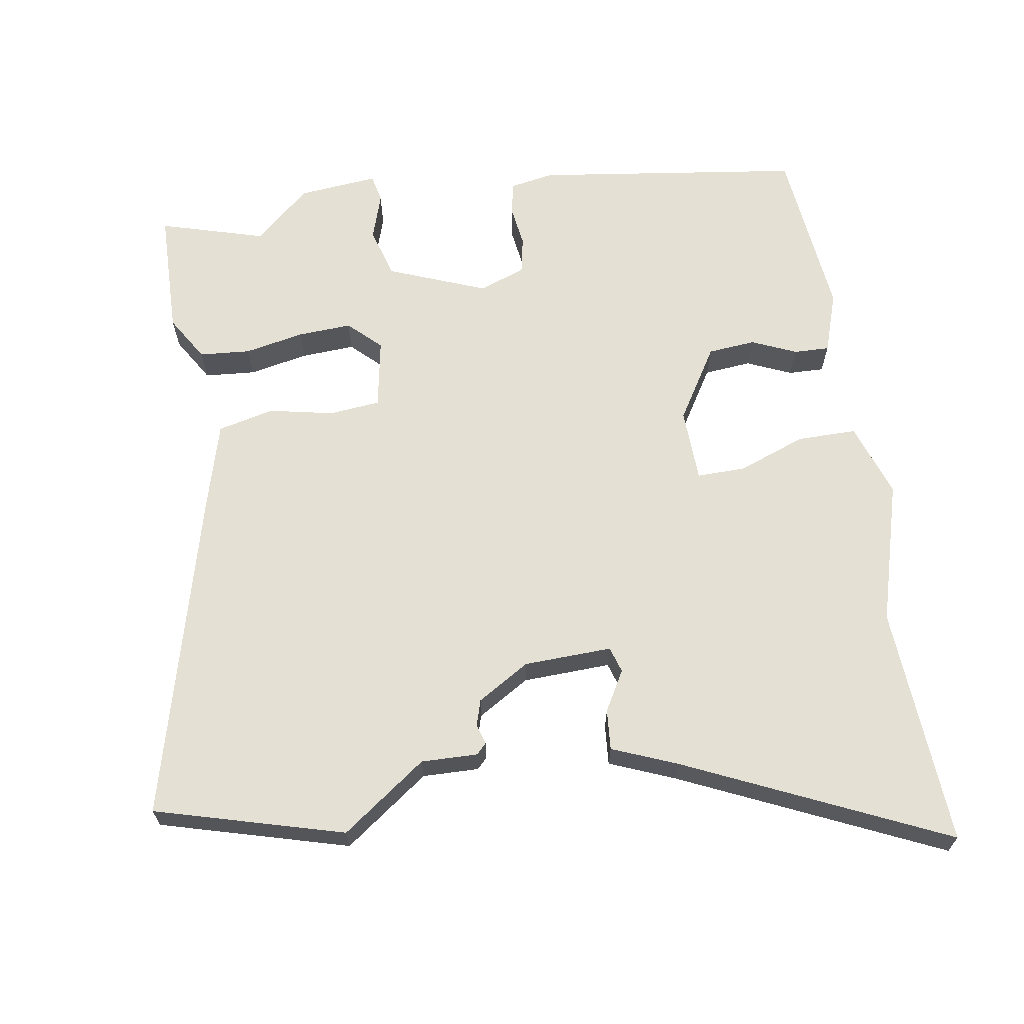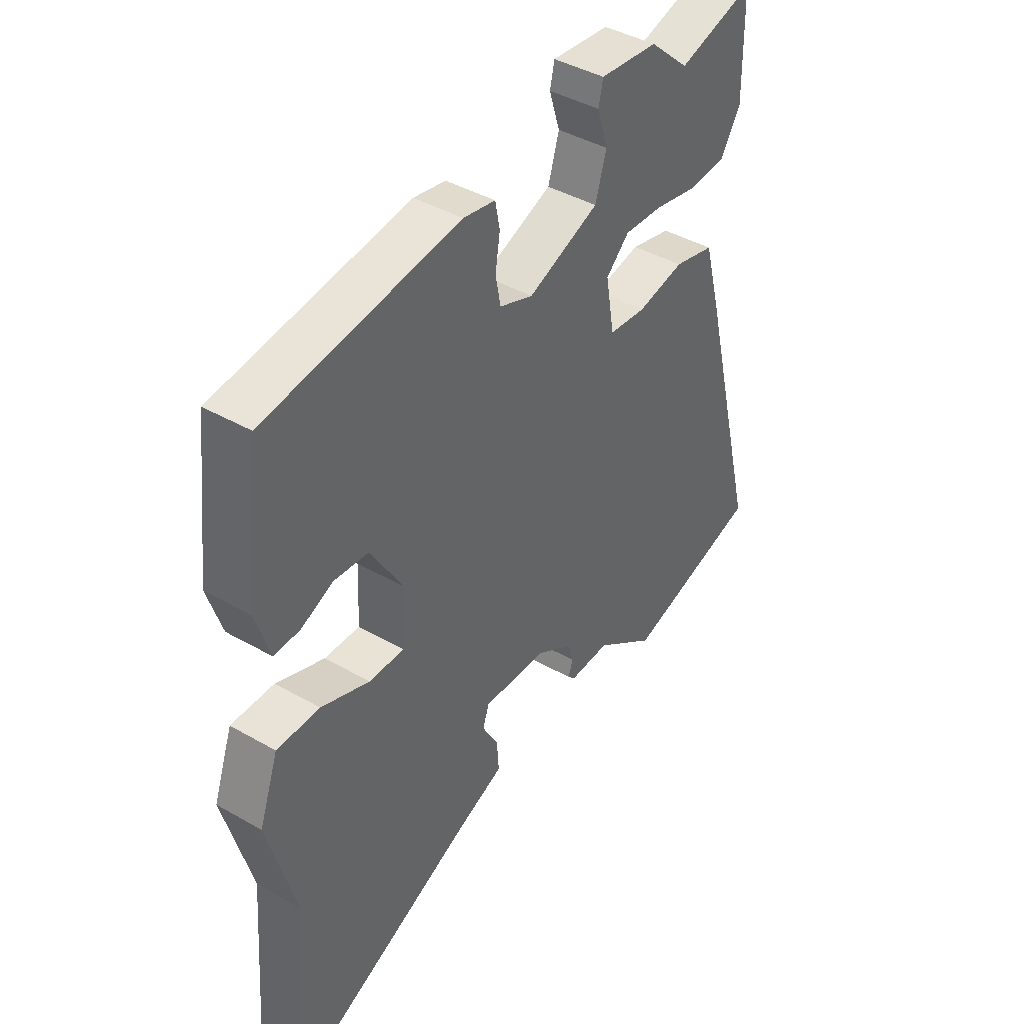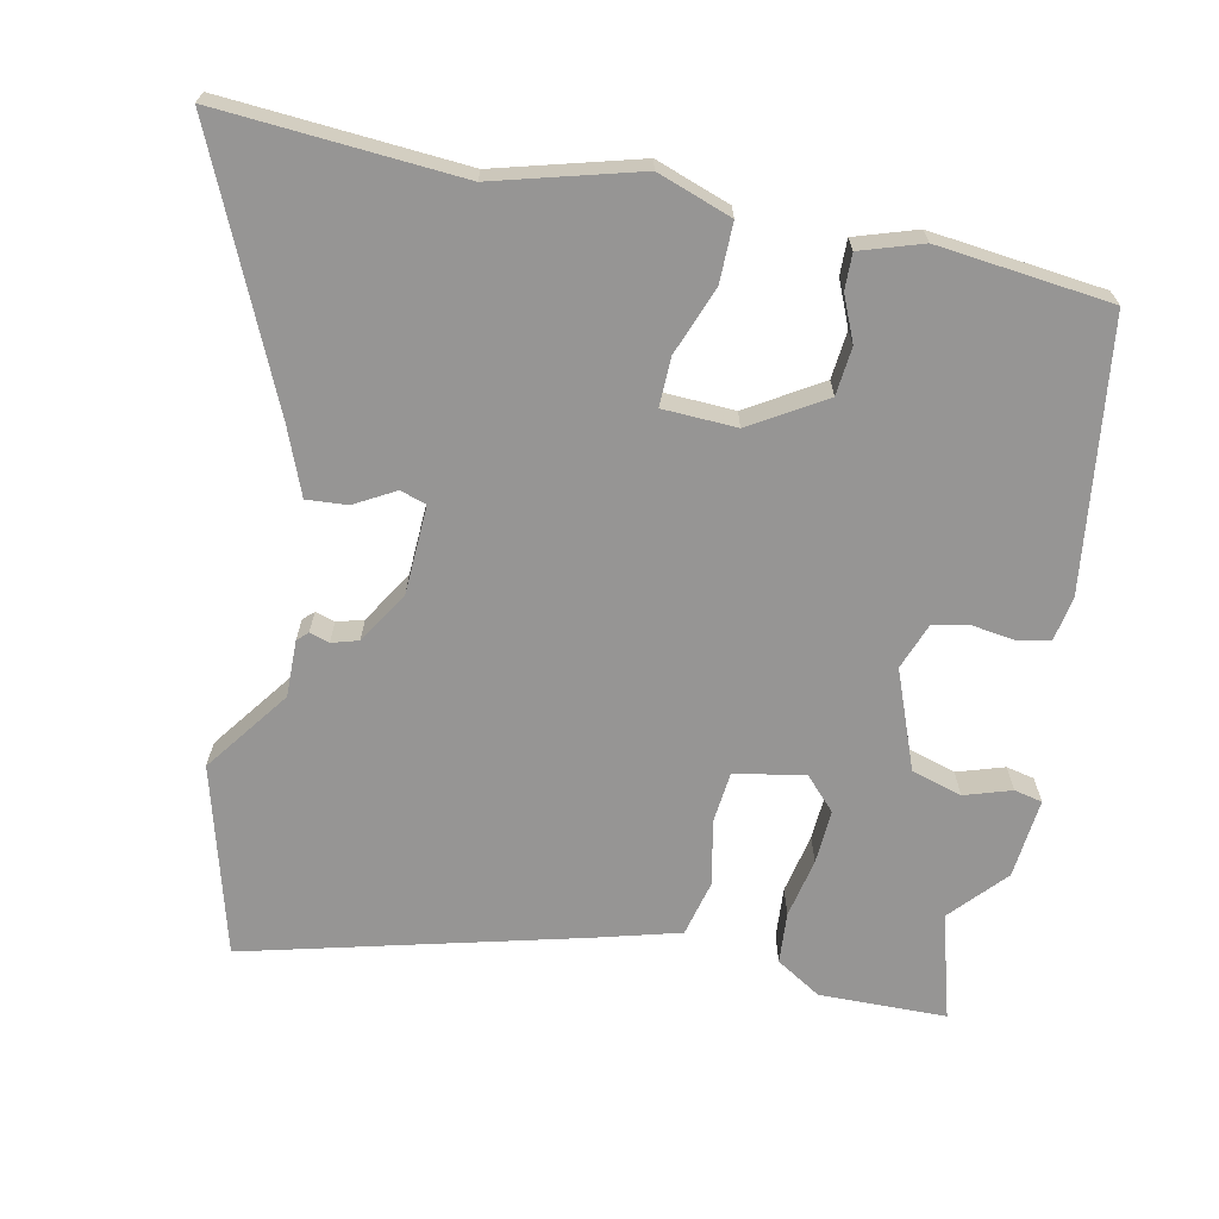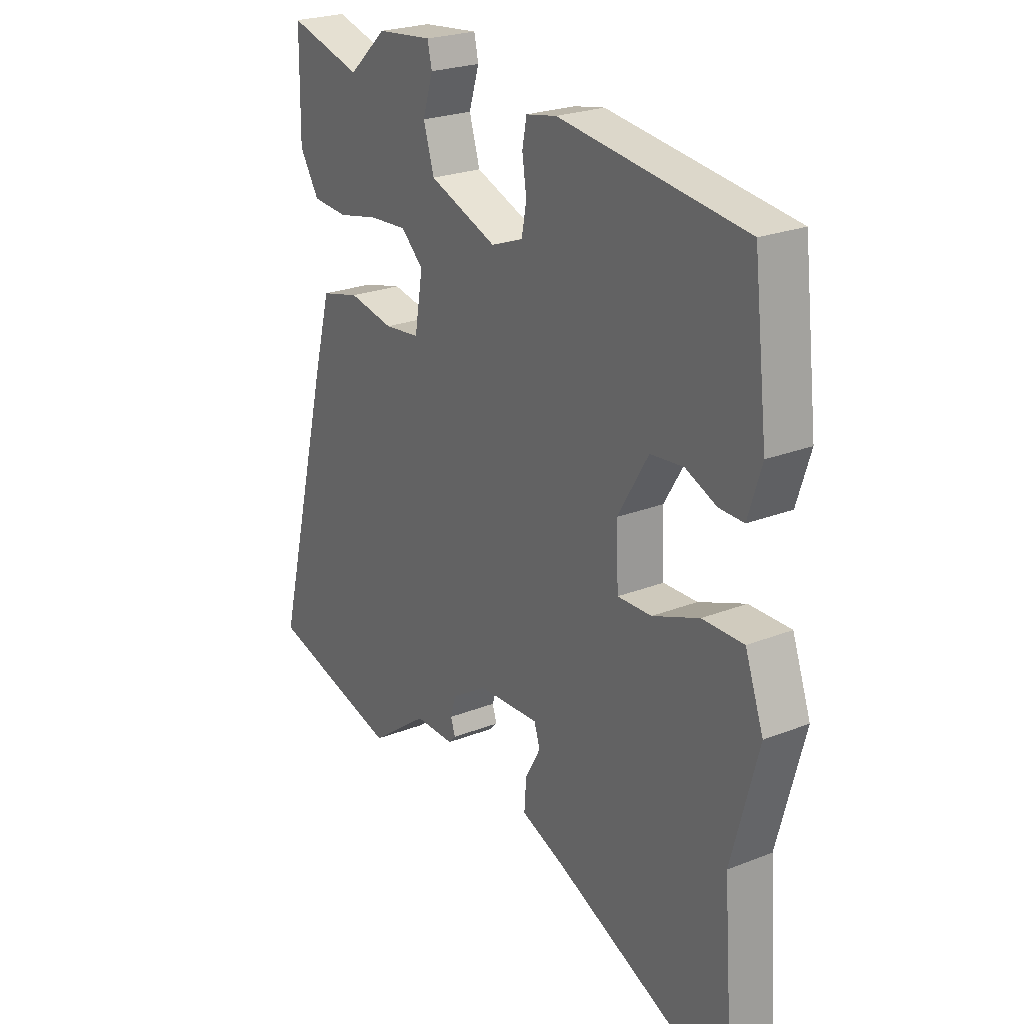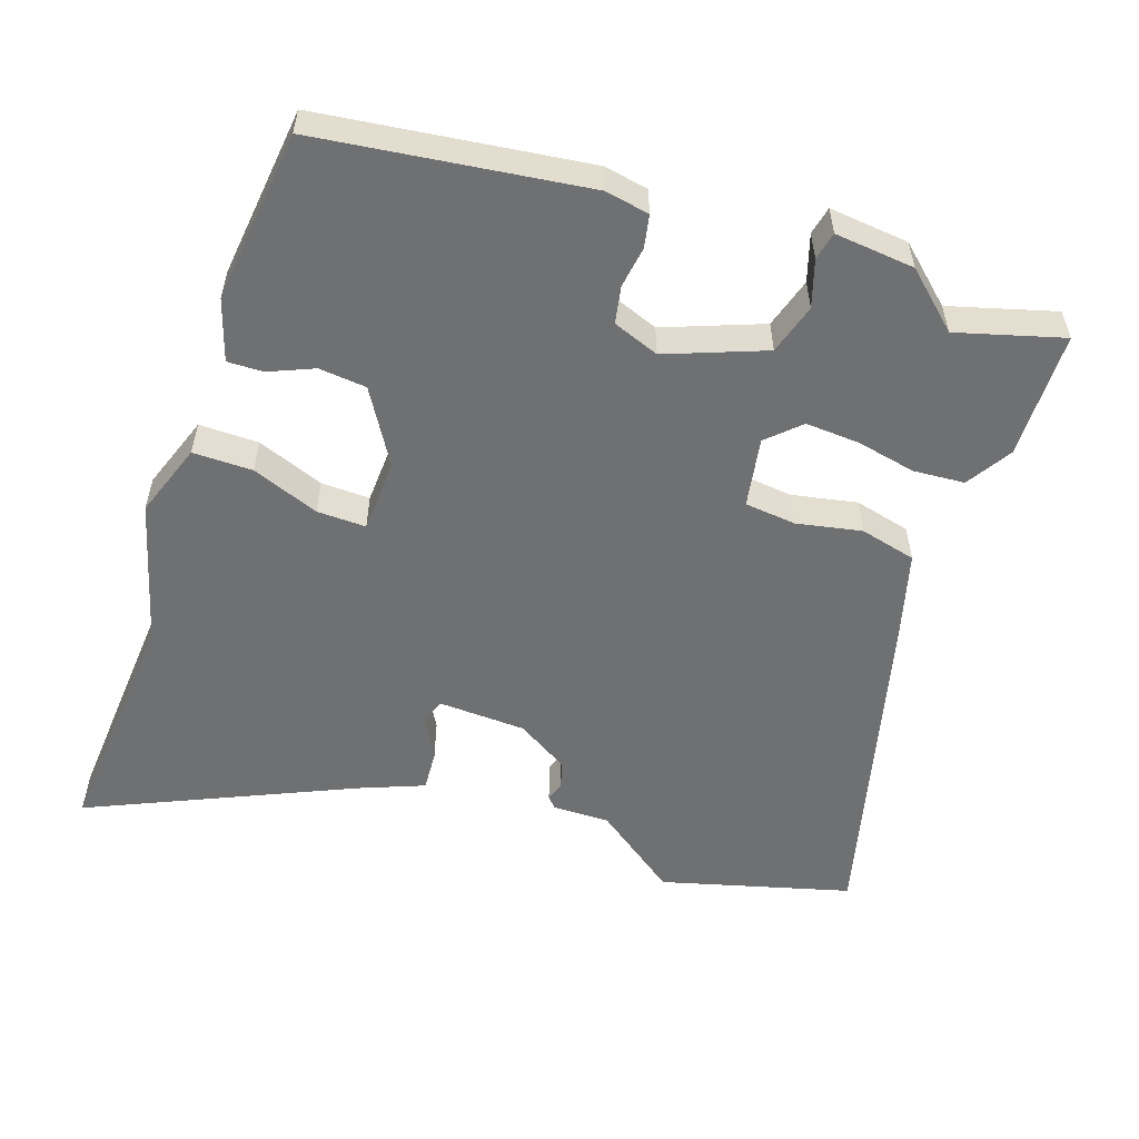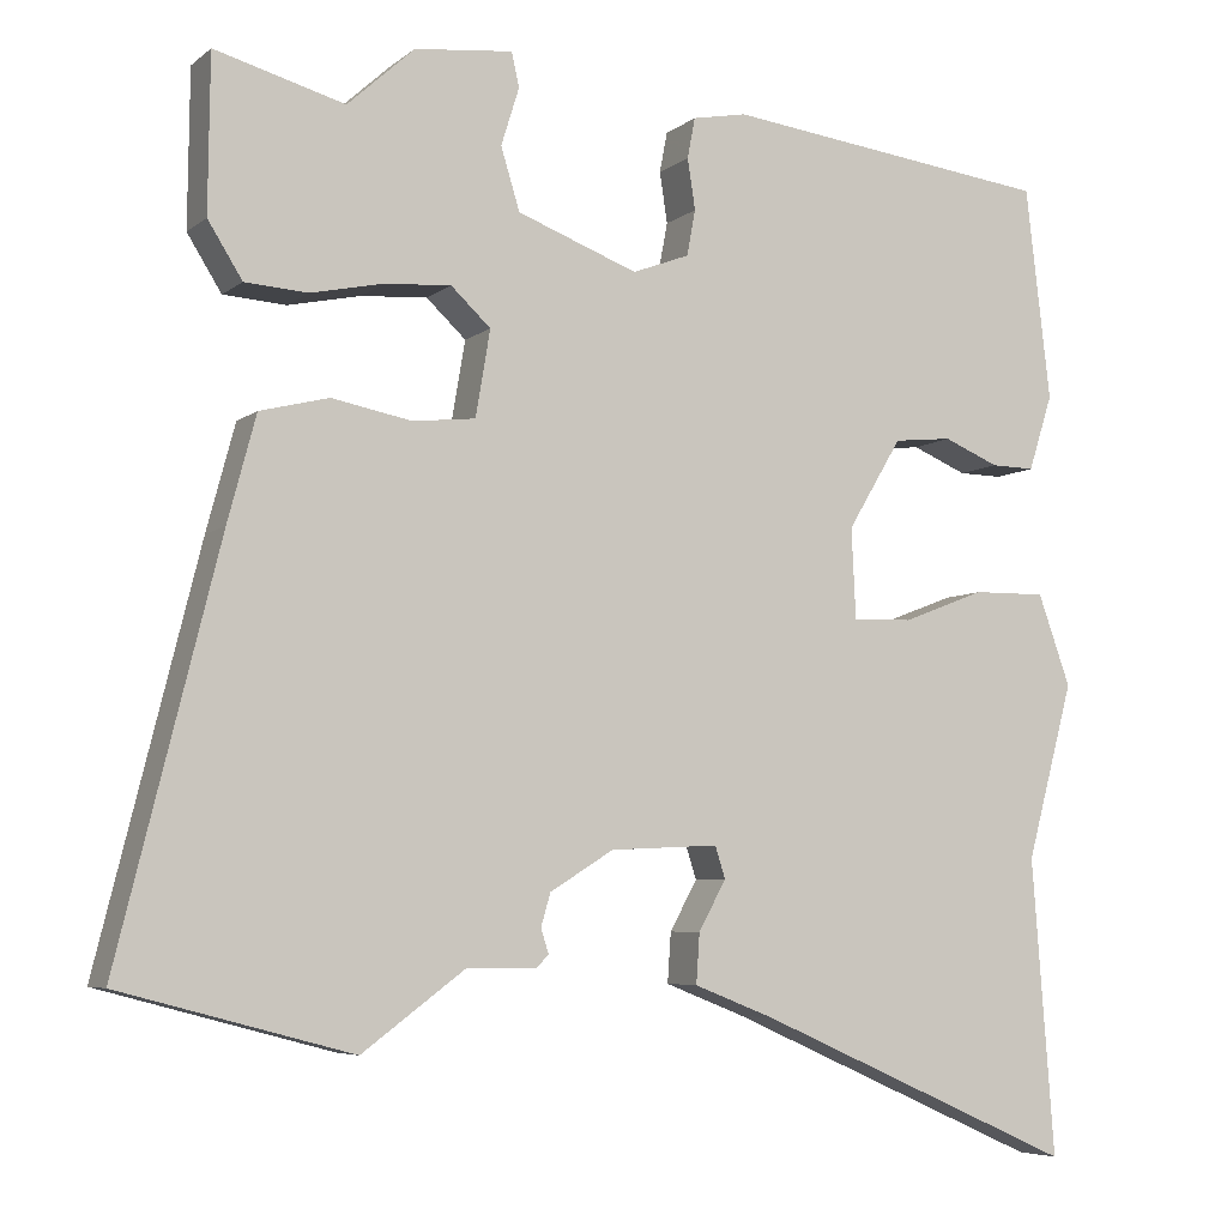
<metadata>
{"format":"obj","ext":"obj","renderer":"f3d","projection":"perspective","resolution":1024,"background":"white","views":[{"elev":65.6,"azim":171.6,"up":"+Y"},{"elev":42.1,"azim":-55.5,"up":"+Z"},{"elev":-67.6,"azim":-101.5,"up":"+Y"},{"elev":24.0,"azim":-123.3,"up":"+Z"},{"elev":-54.9,"azim":-18.6,"up":"+Y"},{"elev":-5.8,"azim":154.3,"up":"+Z"}]}
</metadata>
<code>
v 0.37 0.07 0.464
v 0.521 0.07 0.506
v 0.523 0.07 0.325
v 0.483 0.07 0.261
v 0.41 0.07 0.256
v 0.325 0.07 0.274
v 0.248 0.07 0.279
v 0.202 0.07 0.236
v 0.219 0.07 0.136
v 0.292 0.07 0.128
v 0.385 0.07 0.146
v 0.465 0.07 0.126
v 0.498 0.07 0.003
v 0.616 0.07 -0.469
v 0.346 0.07 -0.541
v 0.226 0.07 -0.452
v 0.145 0.07 -0.453
v 0.131 0.07 -0.438
v 0.14 0.07 -0.41
v 0.129 0.07 -0.372
v 0.055 0.07 -0.326
v -0.071 0.07 -0.32
v -0.083 0.07 -0.357
v -0.051 0.07 -0.415
v -0.047 0.07 -0.473
v -0.141 0.07 -0.51
v -0.513 0.07 -0.675
v -0.487 0.07 -0.331
v -0.542 0.07 -0.127
v -0.504 0.07 -0.021
v -0.419 0.07 -0.022
v -0.323 0.07 -0.059
v -0.253 0.07 -0.061
v -0.248 0.07 0.044
v -0.311 0.07 0.149
v -0.379 0.07 0.156
v -0.443 0.07 0.129
v -0.494 0.07 0.128
v -0.522 0.07 0.216
v -0.493 0.07 0.463
v -0.111 0.07 0.511
v -0.048 0.07 0.499
v -0.039 0.07 0.452
v -0.048 0.07 0.393
v -0.038 0.07 0.34
v 0.028 0.07 0.315
v 0.168 0.07 0.368
v 0.19 0.07 0.44
v 0.169 0.07 0.507
v 0.178 0.07 0.547
v 0.292 0.07 0.535
v 0.37 0 0.464
v 0.521 0 0.506
v 0.523 0 0.325
v 0.483 0 0.261
v 0.41 0 0.256
v 0.325 0 0.274
v 0.248 0 0.279
v 0.202 0 0.236
v 0.219 0 0.136
v 0.292 0 0.128
v 0.385 0 0.146
v 0.465 0 0.126
v 0.498 0 0.003
v 0.616 0 -0.469
v 0.346 0 -0.541
v 0.226 0 -0.452
v 0.145 0 -0.453
v 0.131 0 -0.438
v 0.14 0 -0.41
v 0.129 0 -0.372
v 0.055 0 -0.326
v -0.071 0 -0.32
v -0.083 0 -0.357
v -0.051 0 -0.415
v -0.047 0 -0.473
v -0.141 0 -0.51
v -0.513 0 -0.675
v -0.487 0 -0.331
v -0.542 0 -0.127
v -0.504 0 -0.021
v -0.419 0 -0.022
v -0.323 0 -0.059
v -0.253 0 -0.061
v -0.248 0 0.044
v -0.311 0 0.149
v -0.379 0 0.156
v -0.443 0 0.129
v -0.494 0 0.128
v -0.522 0 0.216
v -0.493 0 0.463
v -0.111 0 0.511
v -0.048 0 0.499
v -0.039 0 0.452
v -0.048 0 0.393
v -0.038 0 0.34
v 0.028 0 0.315
v 0.168 0 0.368
v 0.19 0 0.44
v 0.169 0 0.507
v 0.178 0 0.547
v 0.292 0 0.535
f 50 51 1
f 49 50 1
f 48 49 1
f 47 48 1
f 42 43 44
f 41 42 44
f 40 41 44
f 39 40 44
f 38 39 44
f 37 38 44
f 36 37 44
f 35 36 44 45
f 34 35 45 46
f 30 31 32
f 29 30 32
f 28 29 32
f 28 32 33
f 27 28 33
f 26 27 33
f 25 26 33
f 24 25 33
f 23 24 33
f 33 34 46
f 23 33 46
f 22 23 46
f 16 17 18 19
f 16 19 20
f 15 16 20
f 14 15 20
f 13 14 20
f 12 13 20
f 11 12 20
f 10 11 20
f 9 10 20 21
f 4 5 6
f 3 4 6
f 2 3 6
f 1 2 6
f 47 1 6
f 47 6 7
f 22 46 47
f 21 22 47
f 9 21 47
f 8 9 47
f 7 8 47
f 52 102 101
f 52 101 100
f 52 100 99
f 52 99 98
f 95 94 93
f 95 93 92
f 95 92 91
f 95 91 90
f 95 90 89
f 95 89 88
f 95 88 87
f 96 95 87 86
f 97 96 86 85
f 83 82 81
f 83 81 80
f 83 80 79
f 84 83 79
f 84 79 78
f 84 78 77
f 84 77 76
f 84 76 75
f 84 75 74
f 97 85 84
f 97 84 74
f 97 74 73
f 70 69 68 67
f 71 70 67
f 71 67 66
f 71 66 65
f 71 65 64
f 71 64 63
f 71 63 62
f 71 62 61
f 72 71 61 60
f 57 56 55
f 57 55 54
f 57 54 53
f 57 53 52
f 57 52 98
f 58 57 98
f 98 97 73
f 98 73 72
f 98 72 60
f 98 60 59
f 98 59 58
f 1 52 53 2
f 2 53 54 3
f 3 54 55 4
f 4 55 56 5
f 5 56 57 6
f 6 57 58 7
f 7 58 59 8
f 8 59 60 9
f 9 60 61 10
f 10 61 62 11
f 11 62 63 12
f 12 63 64 13
f 13 64 65 14
f 14 65 66 15
f 15 66 67 16
f 16 67 68 17
f 17 68 69 18
f 18 69 70 19
f 19 70 71 20
f 20 71 72 21
f 21 72 73 22
f 22 73 74 23
f 23 74 75 24
f 24 75 76 25
f 25 76 77 26
f 26 77 78 27
f 27 78 79 28
f 28 79 80 29
f 29 80 81 30
f 30 81 82 31
f 31 82 83 32
f 32 83 84 33
f 33 84 85 34
f 34 85 86 35
f 35 86 87 36
f 36 87 88 37
f 37 88 89 38
f 38 89 90 39
f 39 90 91 40
f 40 91 92 41
f 41 92 93 42
f 42 93 94 43
f 43 94 95 44
f 44 95 96 45
f 45 96 97 46
f 46 97 98 47
f 47 98 99 48
f 48 99 100 49
f 49 100 101 50
f 50 101 102 51
f 51 102 52 1

</code>
